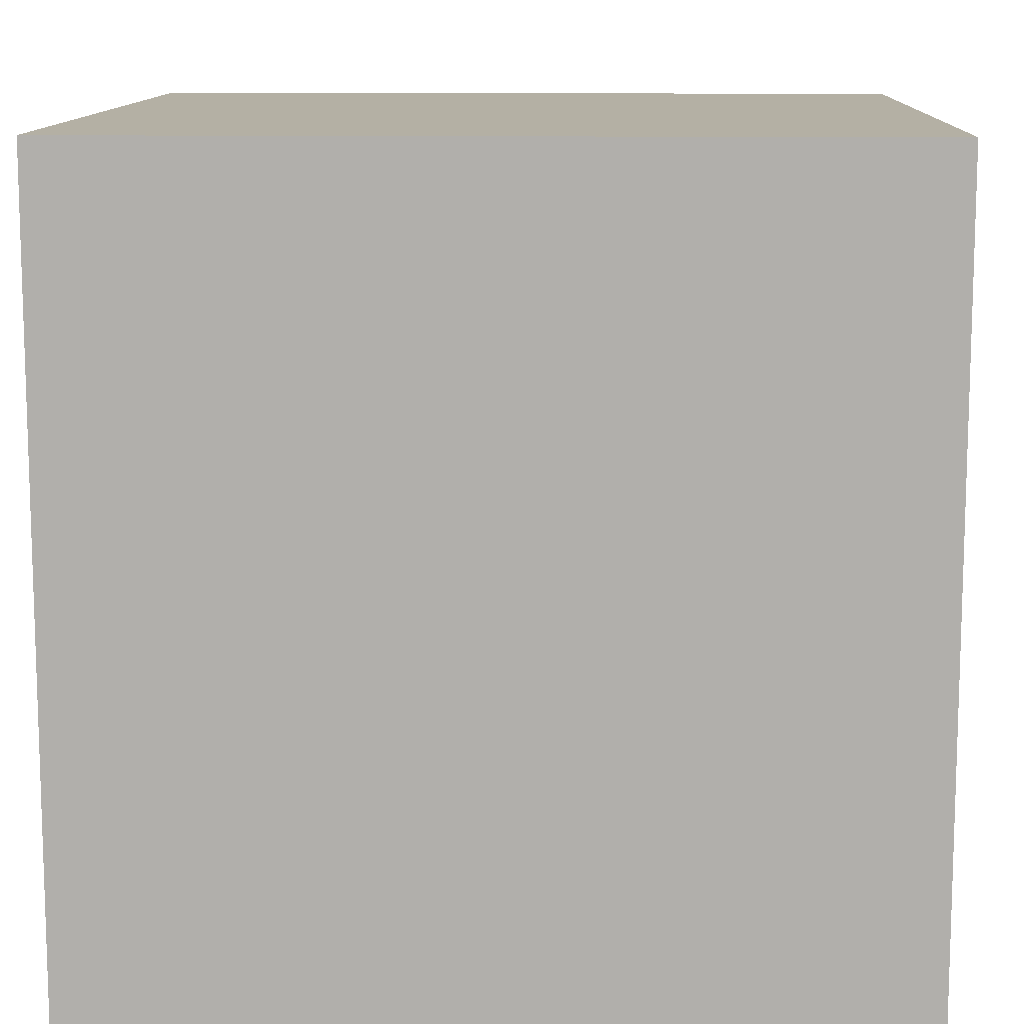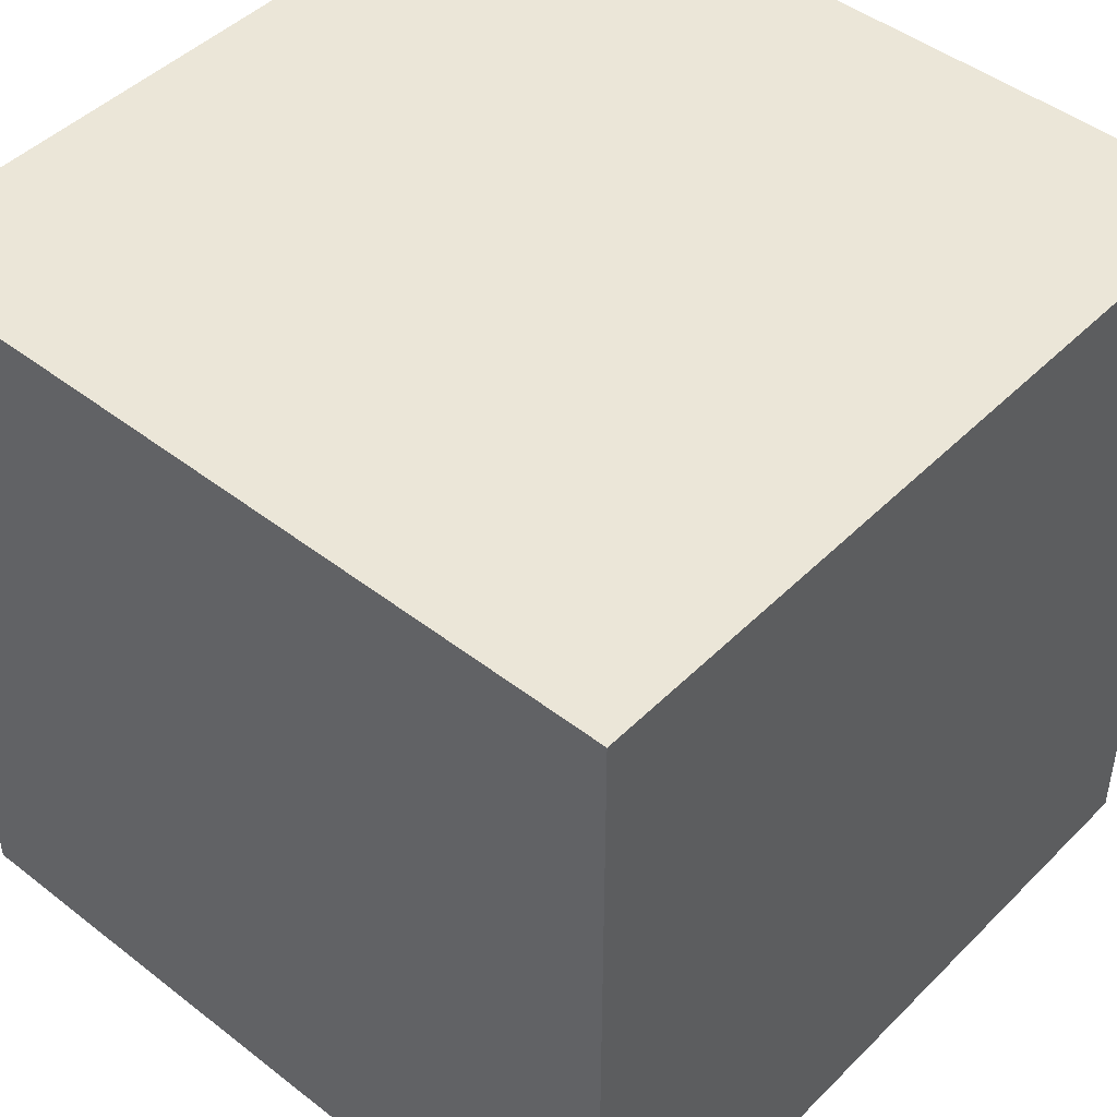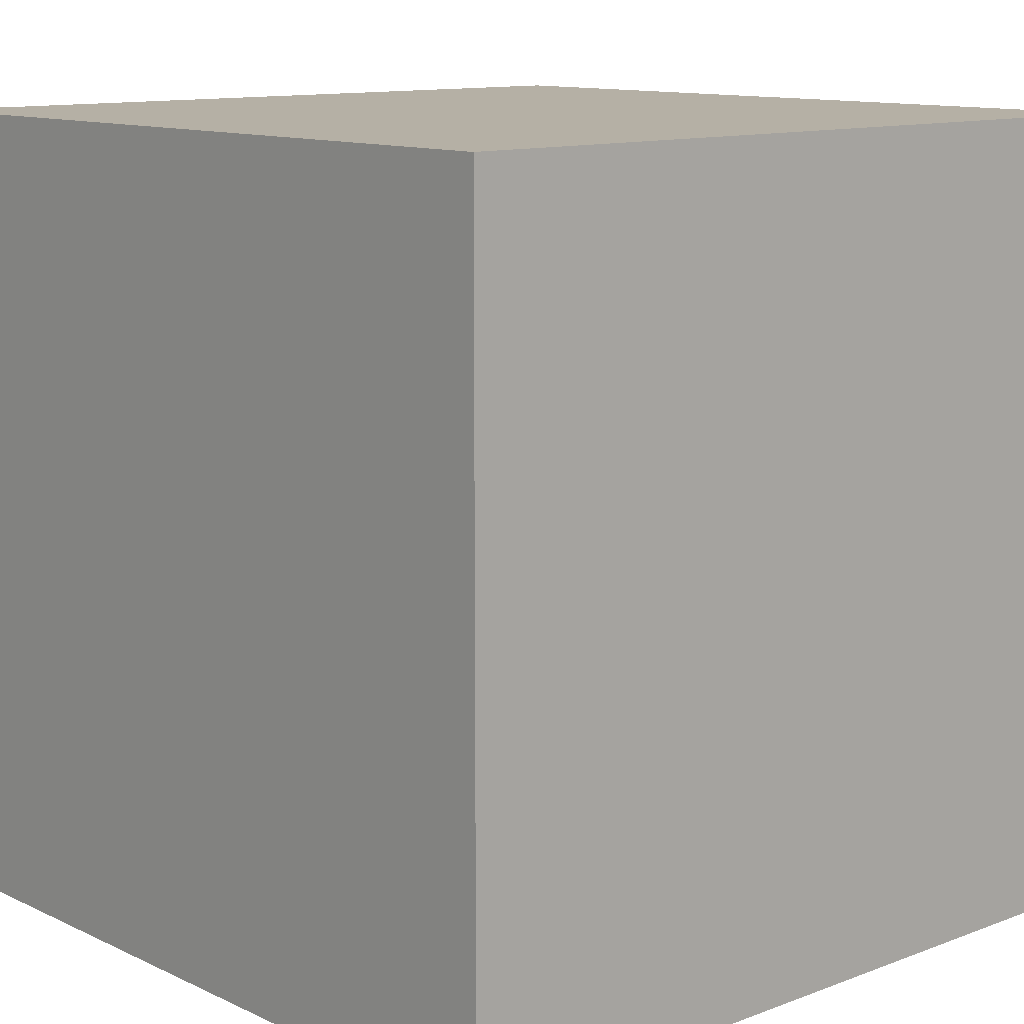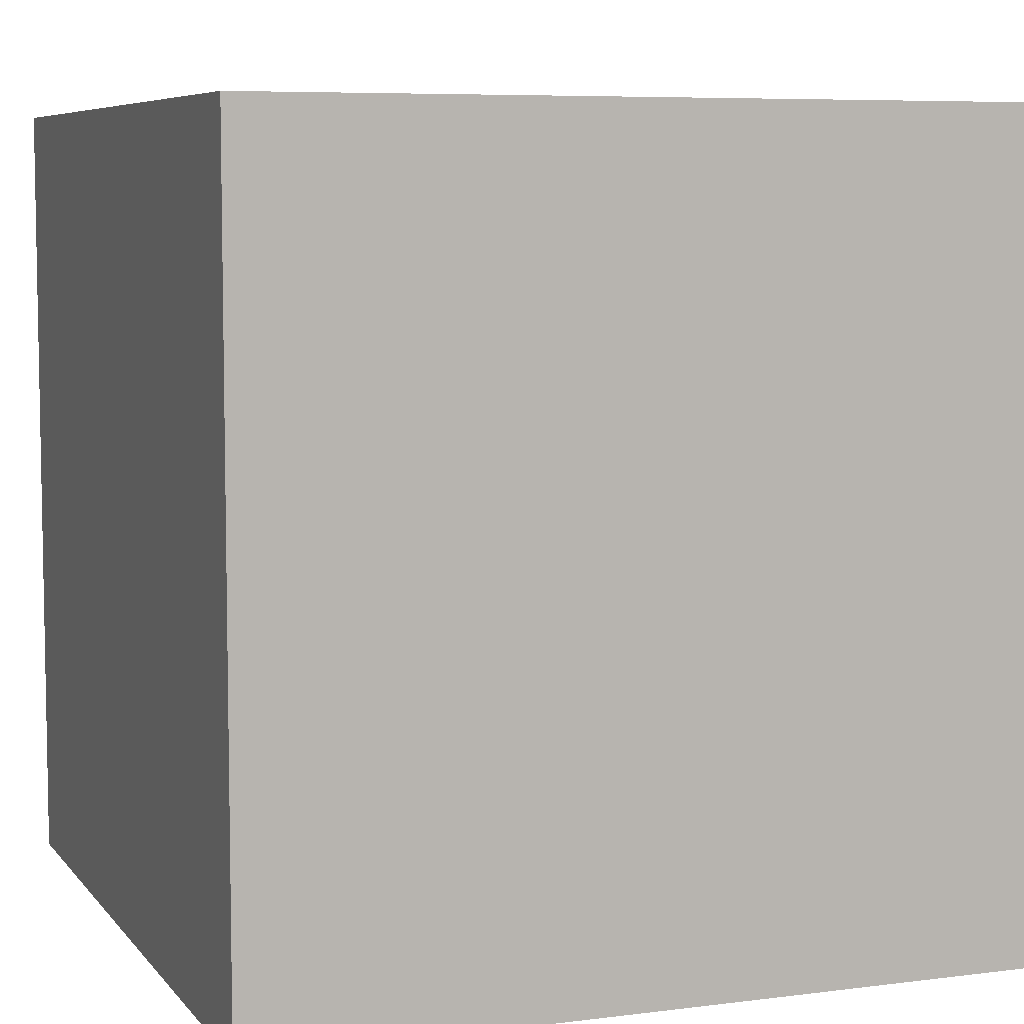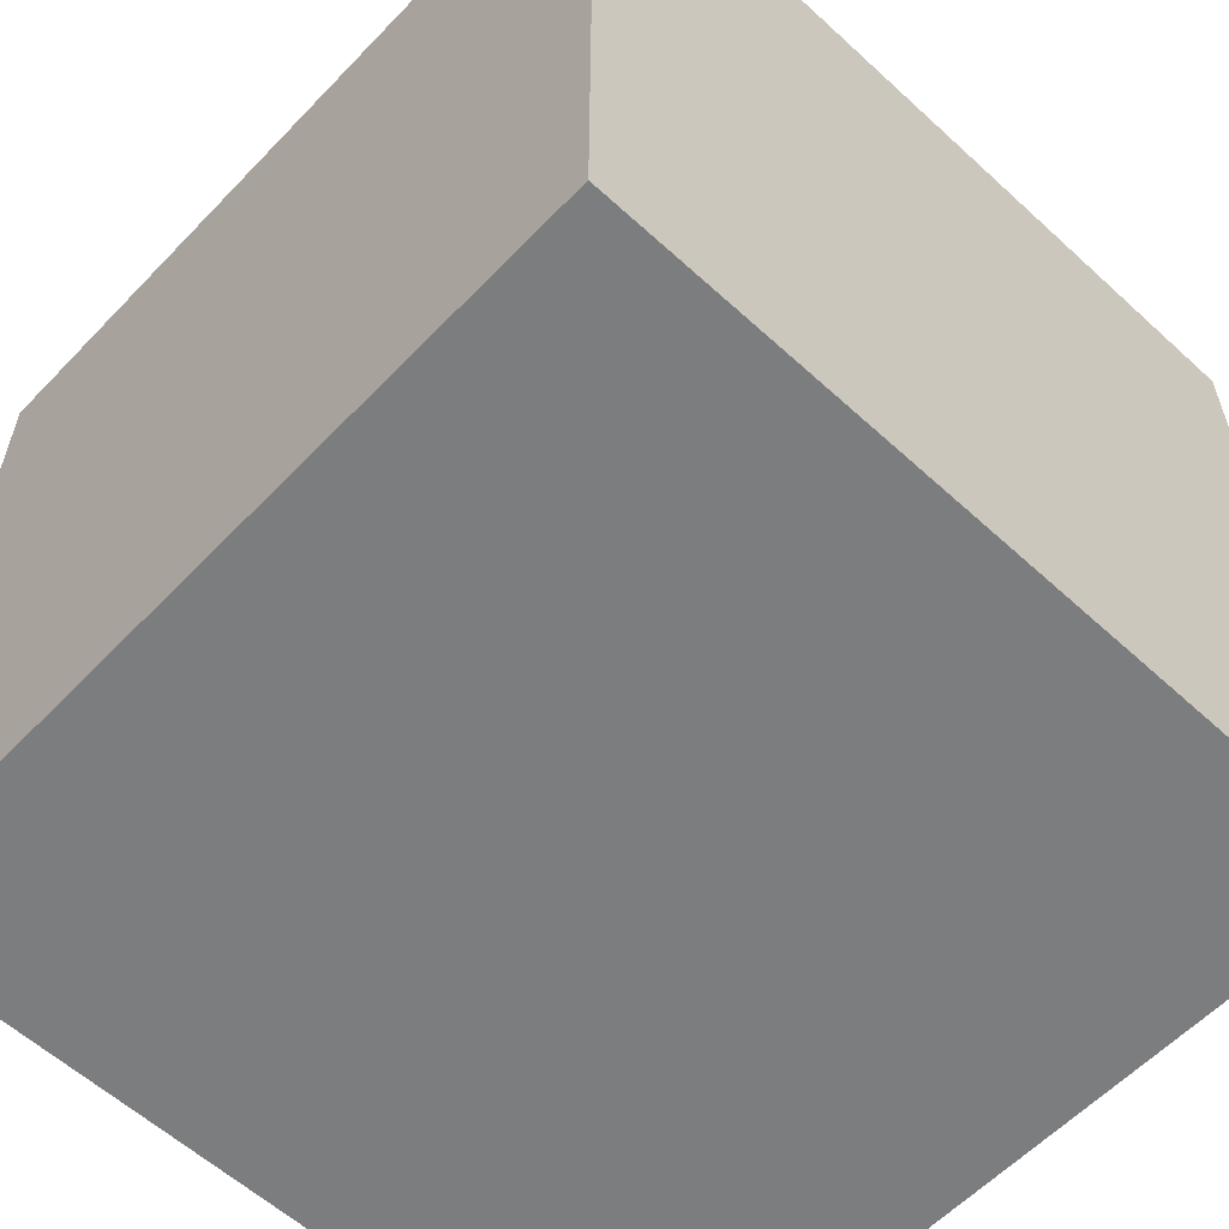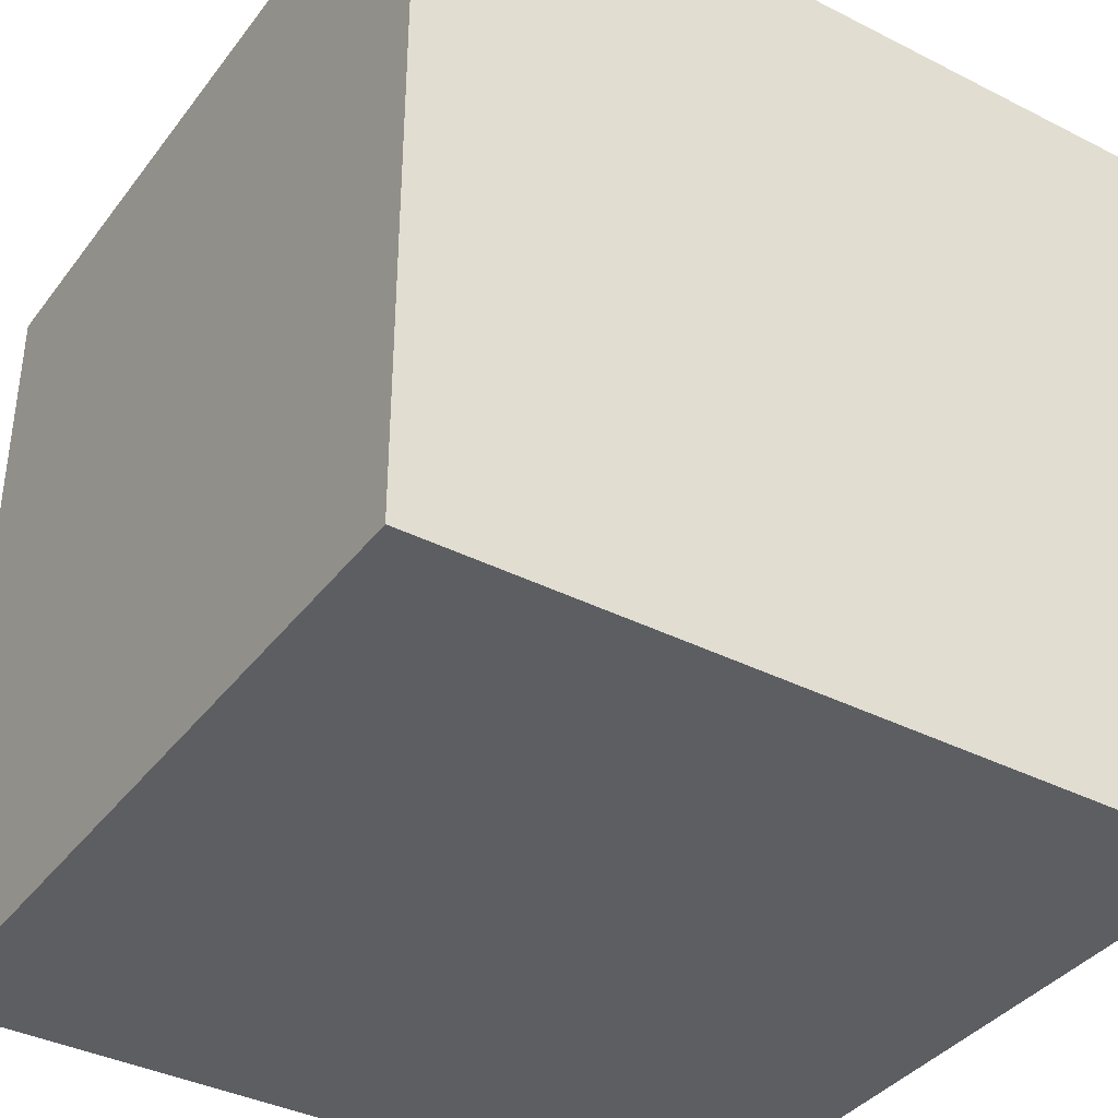
<metadata>
{"format":"obj","ext":"obj","renderer":"f3d","projection":"perspective","resolution":1024,"background":"white","views":[{"elev":11.5,"azim":92.1,"up":"+Z"},{"elev":46.2,"azim":41.6,"up":"+Z"},{"elev":11.7,"azim":138.0,"up":"+Z"},{"elev":6.8,"azim":-110.7,"up":"+Y"},{"elev":-59.0,"azim":-133.3,"up":"+Z"},{"elev":-37.9,"azim":-122.8,"up":"+Y"}]}
</metadata>
<code>
o object_1
v -0.25 0 0.25
v -0.25 0.5 0.25
v 0.25 0 0.25
v 0.25 0.5 0.25
v 0.25 0 0.25
v 0.25 0.5 0.25
v 0.25 0 -0.25
v 0.25 0.5 -0.25
v 0.25 0 -0.25
v 0.25 0.5 -0.25
v -0.25 0 -0.25
v -0.25 0.5 -0.25
v -0.25 0 -0.25
v -0.25 0.5 -0.25
v -0.25 0 0.25
v -0.25 0.5 0.25
v -0.25 0 0.25
v 0.25 0 0.25
v 0.25 0 -0.25
v -0.25 0 -0.25
v -0.25 0.5 0.25
v 0.25 0.5 0.25
v 0.25 0.5 -0.25
v -0.25 0.5 -0.25
f 18 17 20 19
f 24 21 22 23
f 1 3 4 2
f 5 7 8 6
f 9 11 12 10
f 13 15 16 14

</code>
